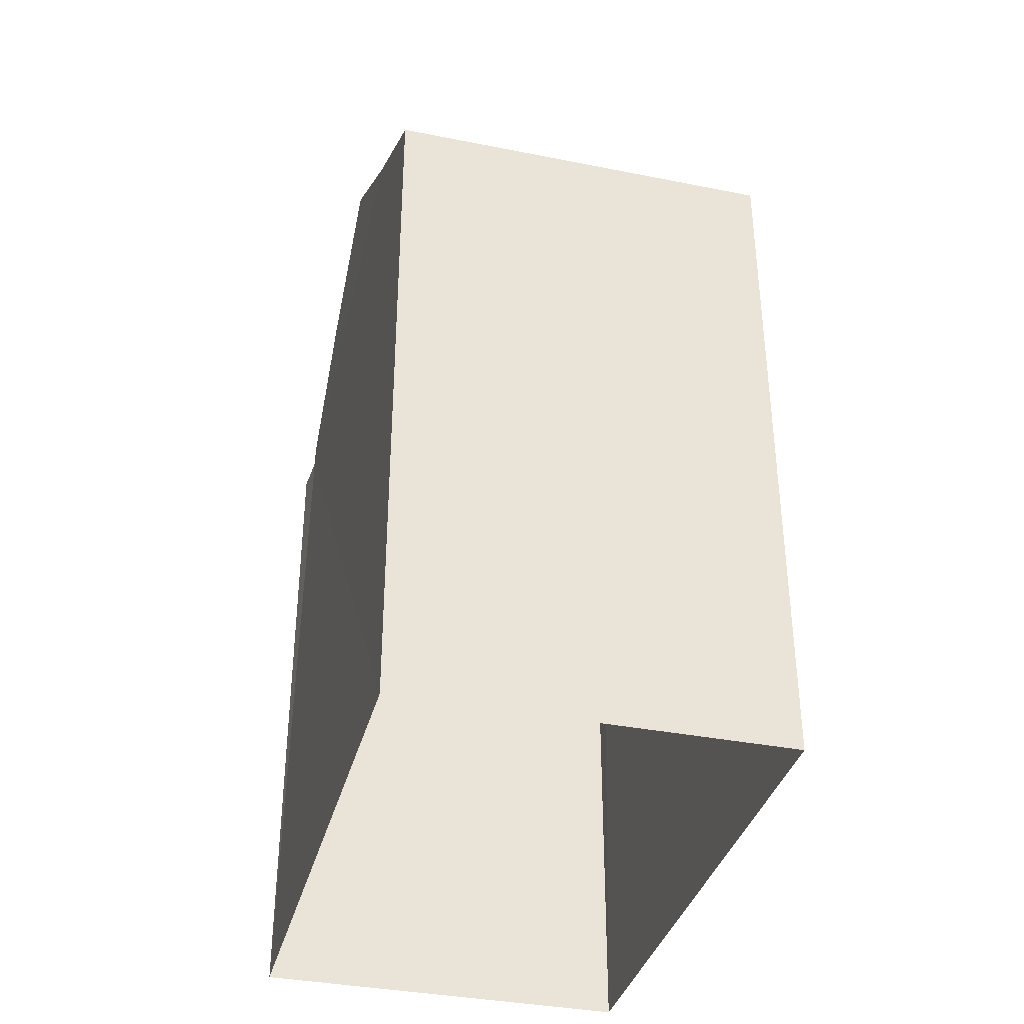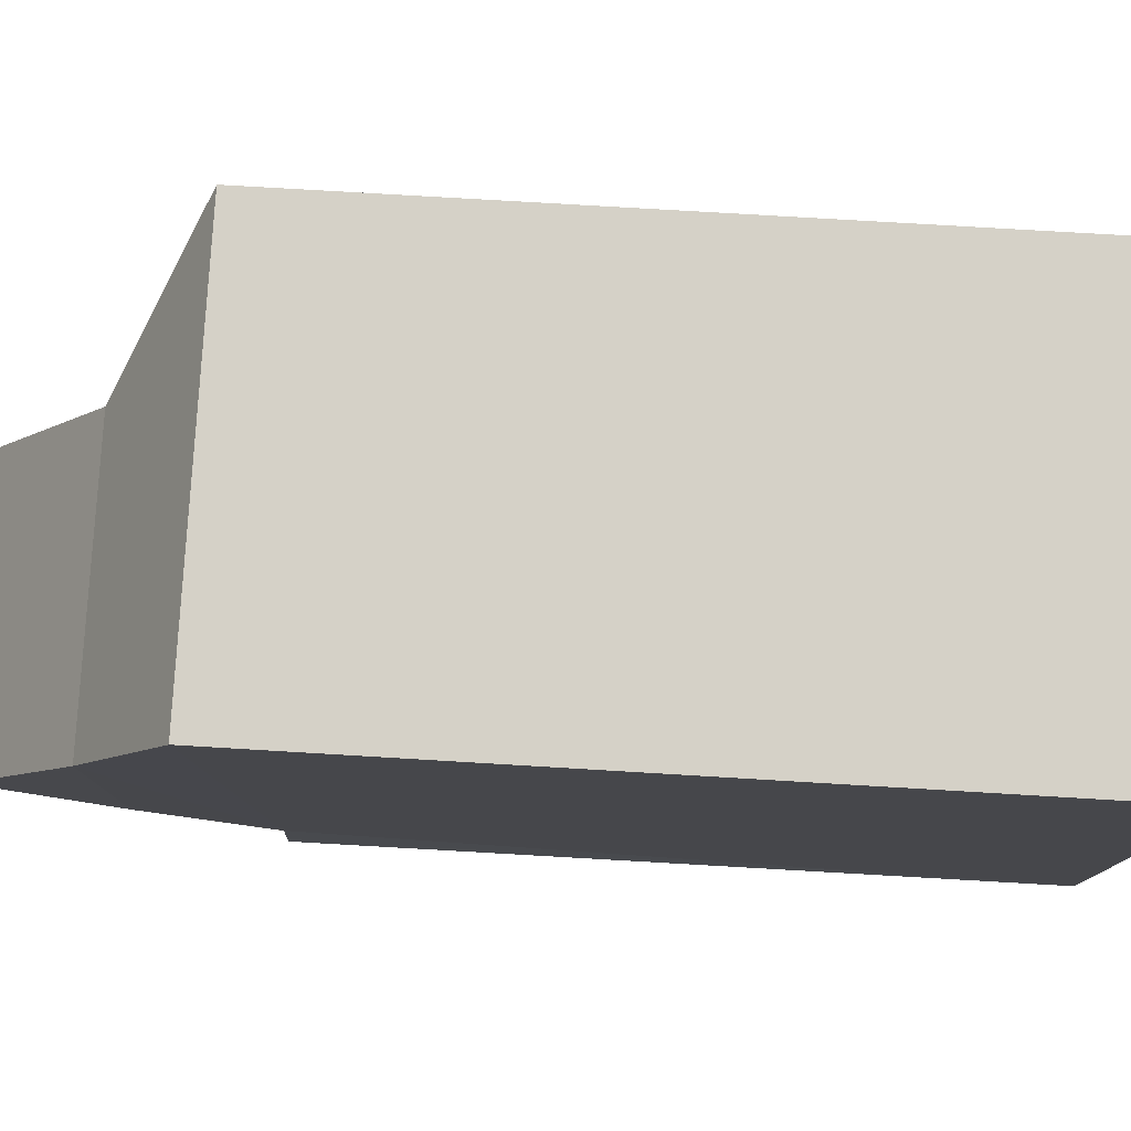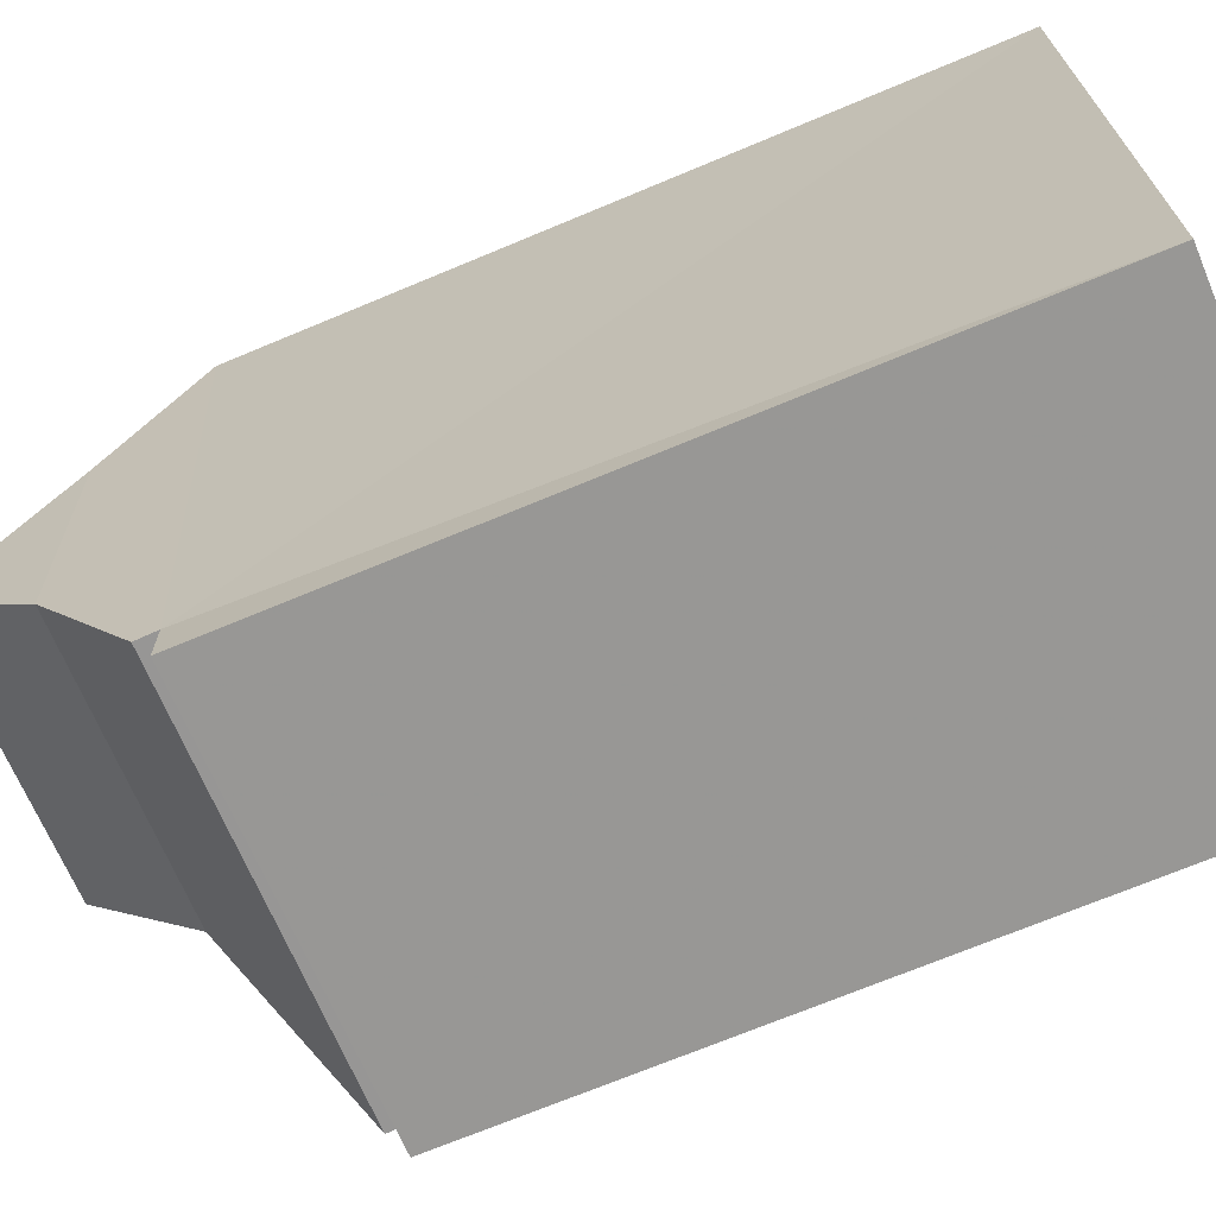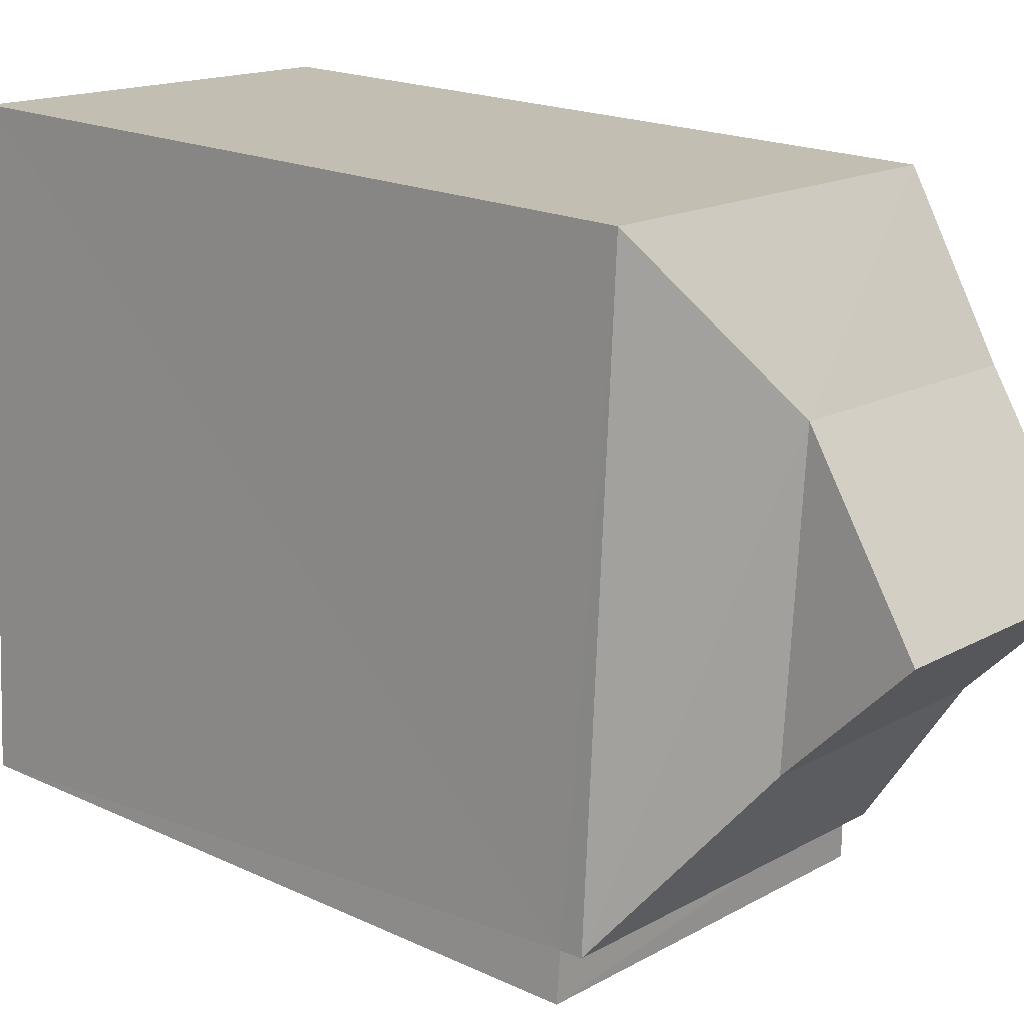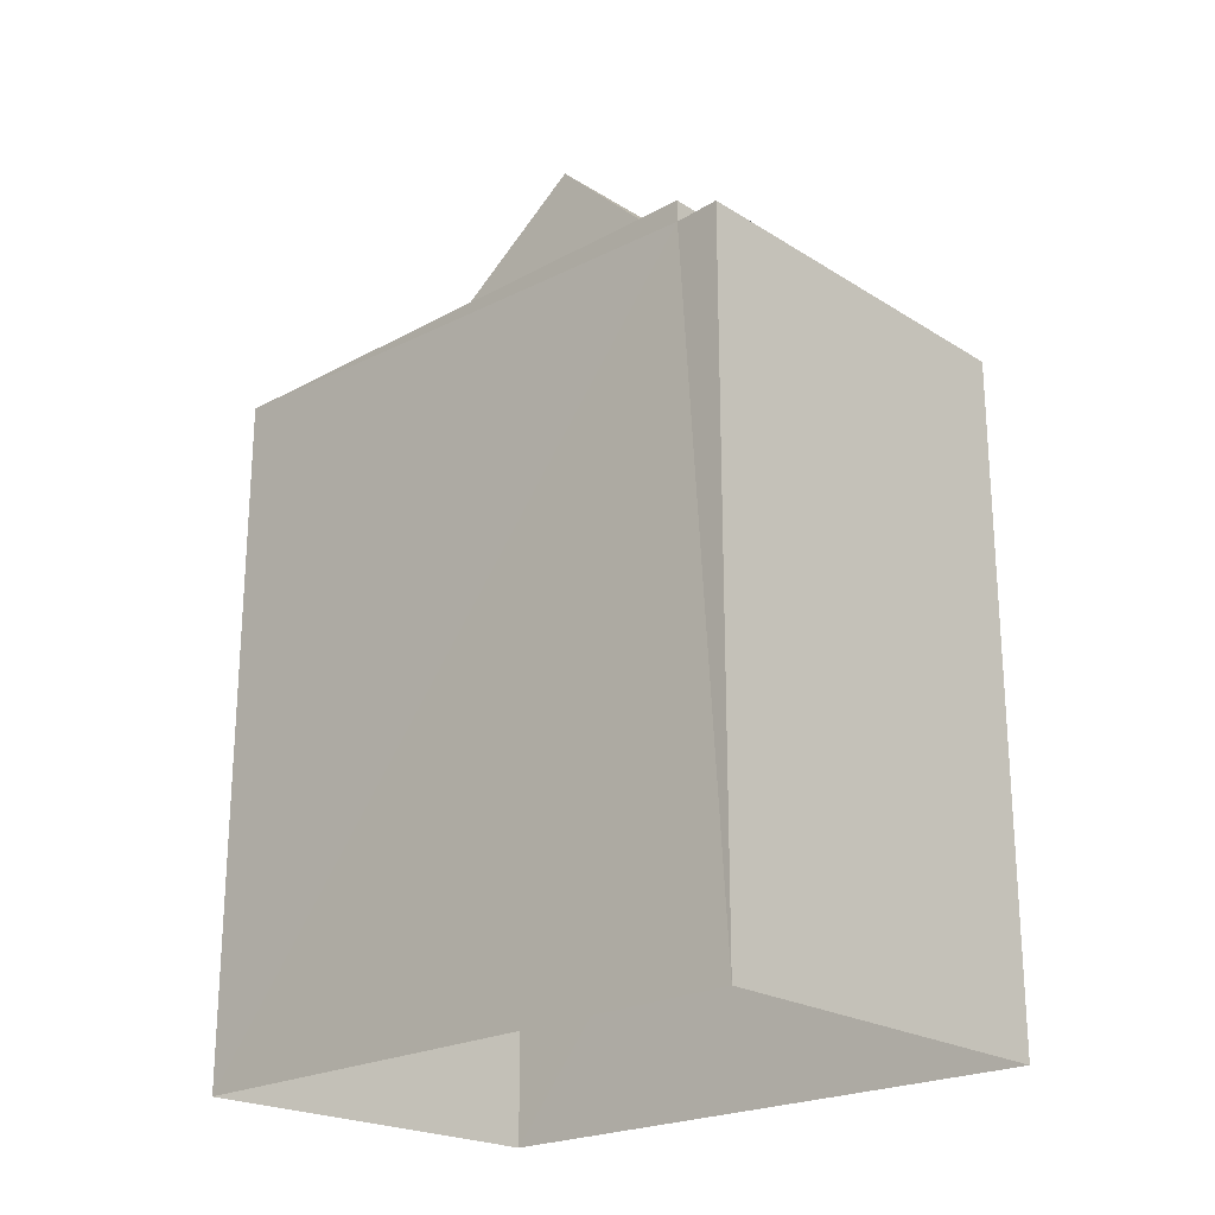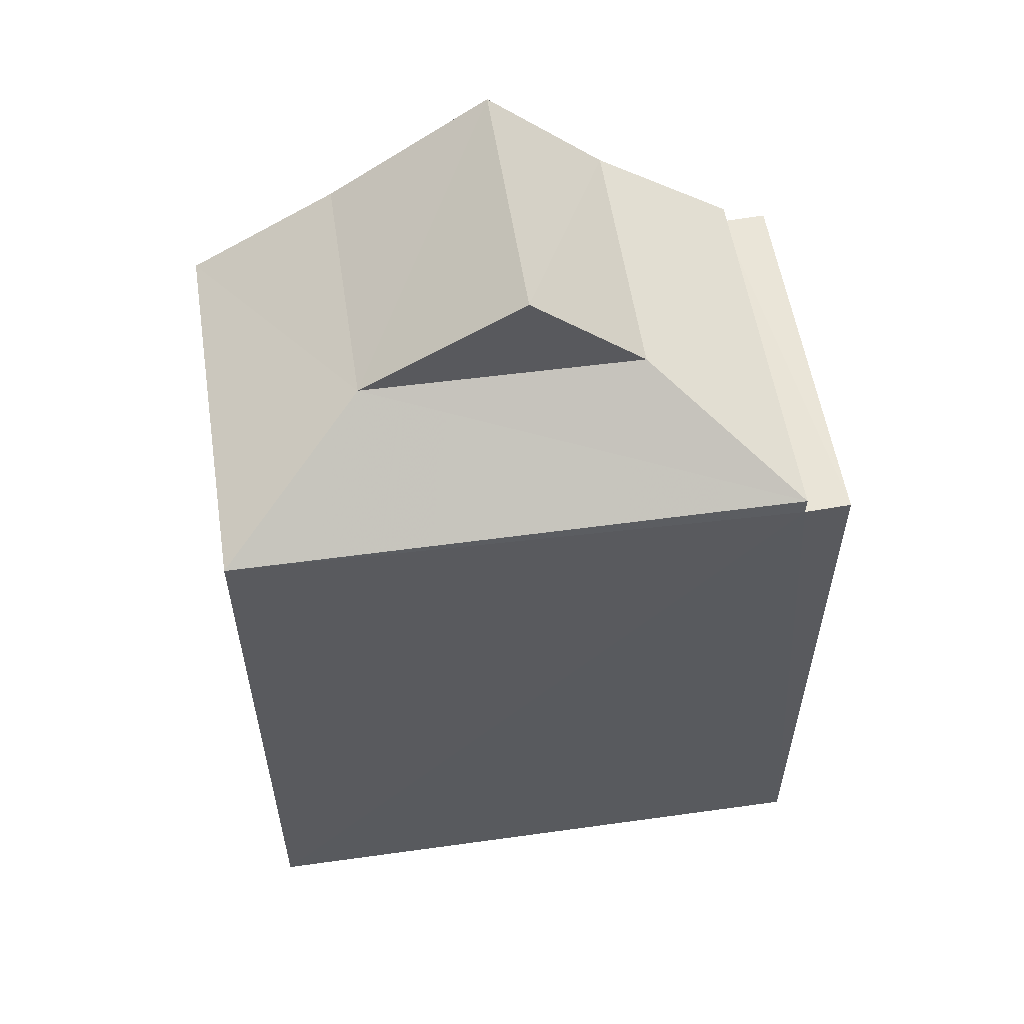
<metadata>
{"format":"obj","ext":"obj","renderer":"f3d","projection":"perspective","resolution":1024,"background":"white","views":[{"elev":-36.3,"azim":162.4,"up":"+Z"},{"elev":76.4,"azim":93.4,"up":"+Y"},{"elev":-71.0,"azim":112.7,"up":"+Y"},{"elev":19.4,"azim":-49.2,"up":"+Y"},{"elev":-22.3,"azim":-49.8,"up":"+Z"},{"elev":56.3,"azim":-101.7,"up":"+Z"}]}
</metadata>
<code>
v -3.73e+05 -1.039e+05 29.34
v -3.73e+05 -1.039e+05 29.34
v -3.73e+05 -1.039e+05 29.34
v -3.73e+05 -1.039e+05 29.34
v -3.73e+05 -1.039e+05 36.36
v -3.73e+05 -1.039e+05 35.57
v -3.73e+05 -1.039e+05 36.36
v -3.73e+05 -1.039e+05 35.57
v -3.73e+05 -1.039e+05 36.36
v -3.73e+05 -1.039e+05 35.57
v -3.73e+05 -1.039e+05 37.35
v -3.73e+05 -1.039e+05 37.35
v -3.73e+05 -1.039e+05 35.57
v -3.73e+05 -1.039e+05 36.36
v -3.73e+05 -1.039e+05 35.39
v -3.73e+05 -1.039e+05 35.39
v -3.73e+05 -1.039e+05 35.39
v -3.73e+05 -1.039e+05 35.39
f 1 2 3
f 4 1 3
f 5 6 7
f 5 8 6
f 9 8 5
f 9 10 8
f 11 7 12
f 11 5 7
f 13 10 9
f 14 13 9
f 15 16 17
f 15 18 16
f 12 9 11
f 12 14 9
f 11 9 5
f 13 14 15
f 14 12 7
f 13 15 3
f 3 15 4
f 4 15 17
f 7 6 15
f 14 7 15
f 13 3 2
f 10 13 2
f 8 10 18
f 10 2 18
f 18 1 16
f 18 2 1
f 15 6 8
f 18 15 8
f 16 1 4
f 17 16 4

</code>
